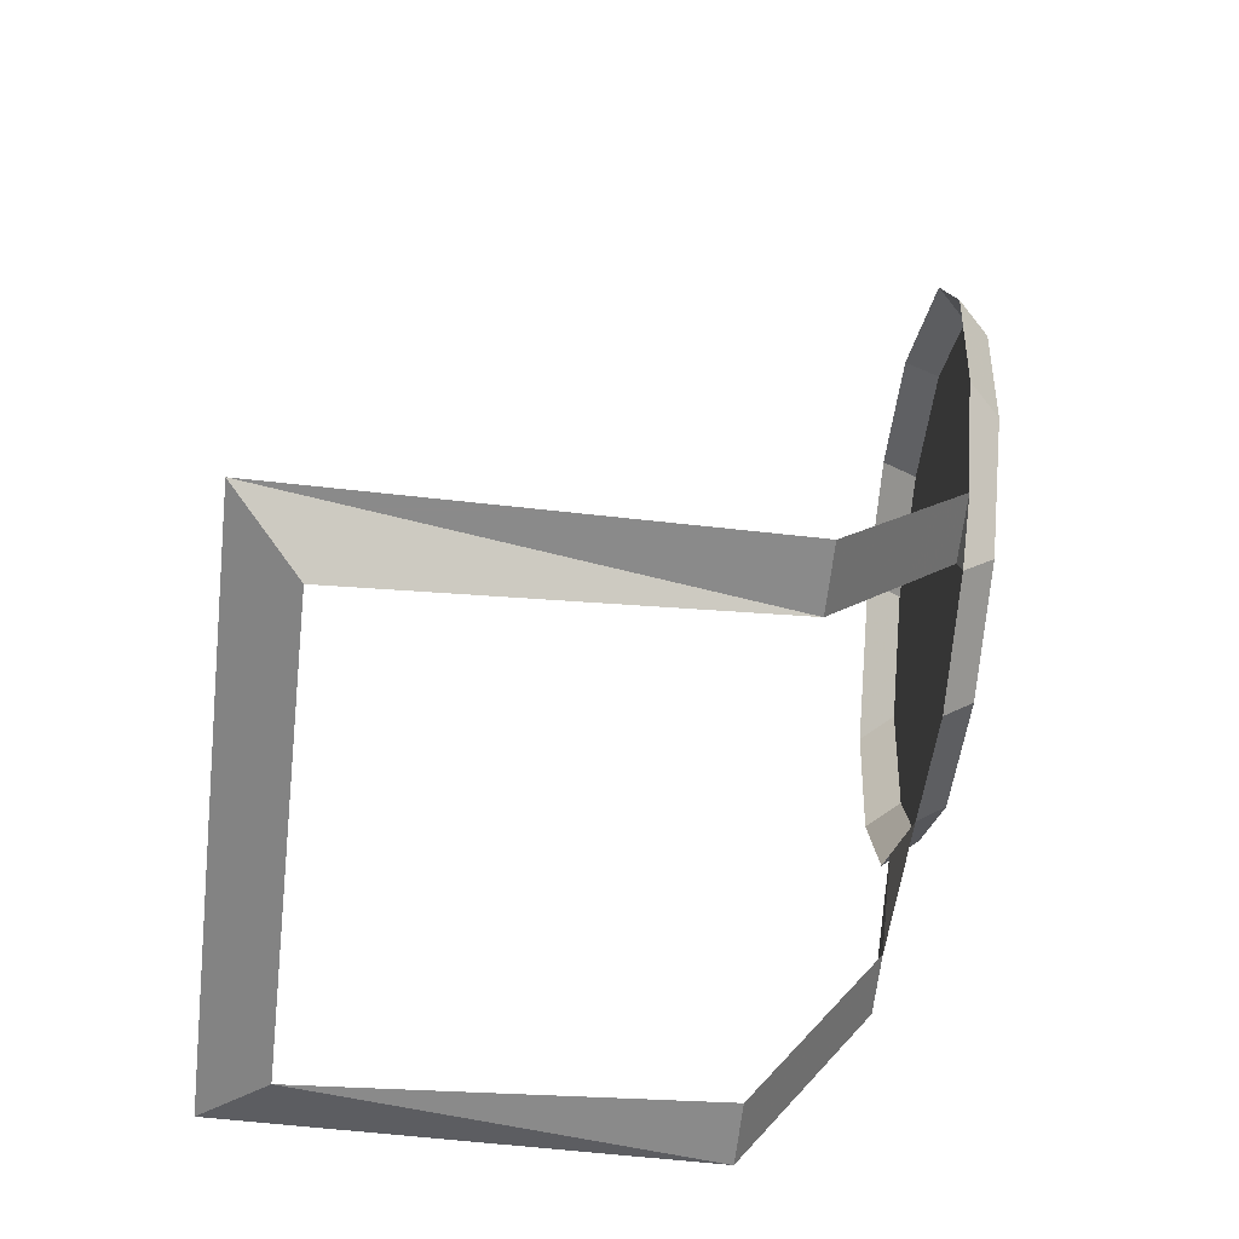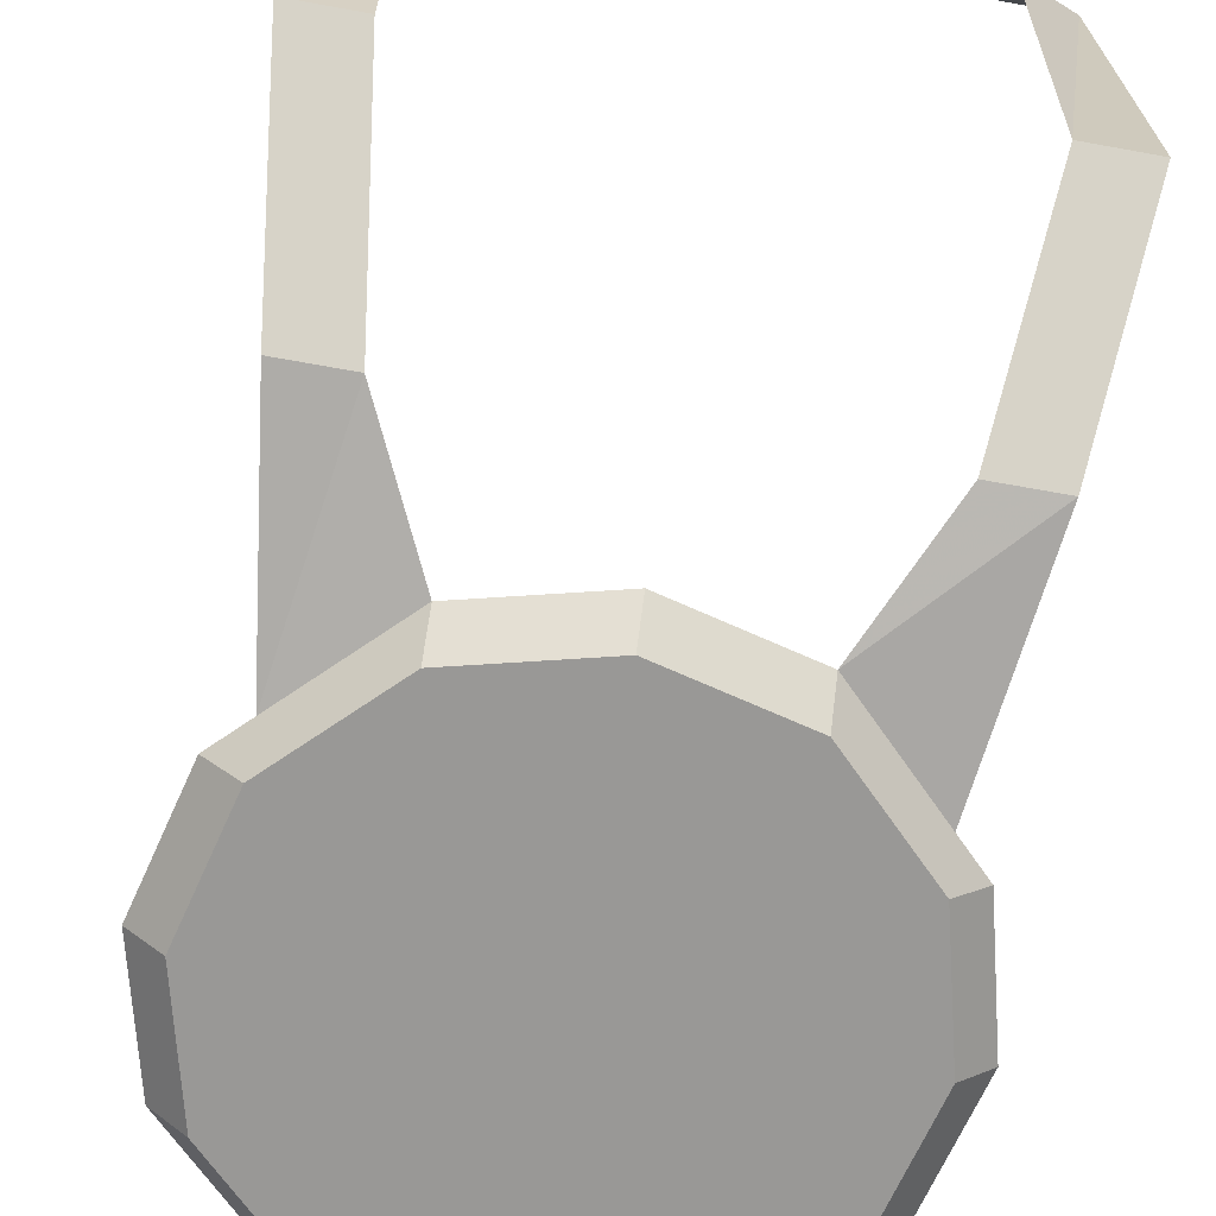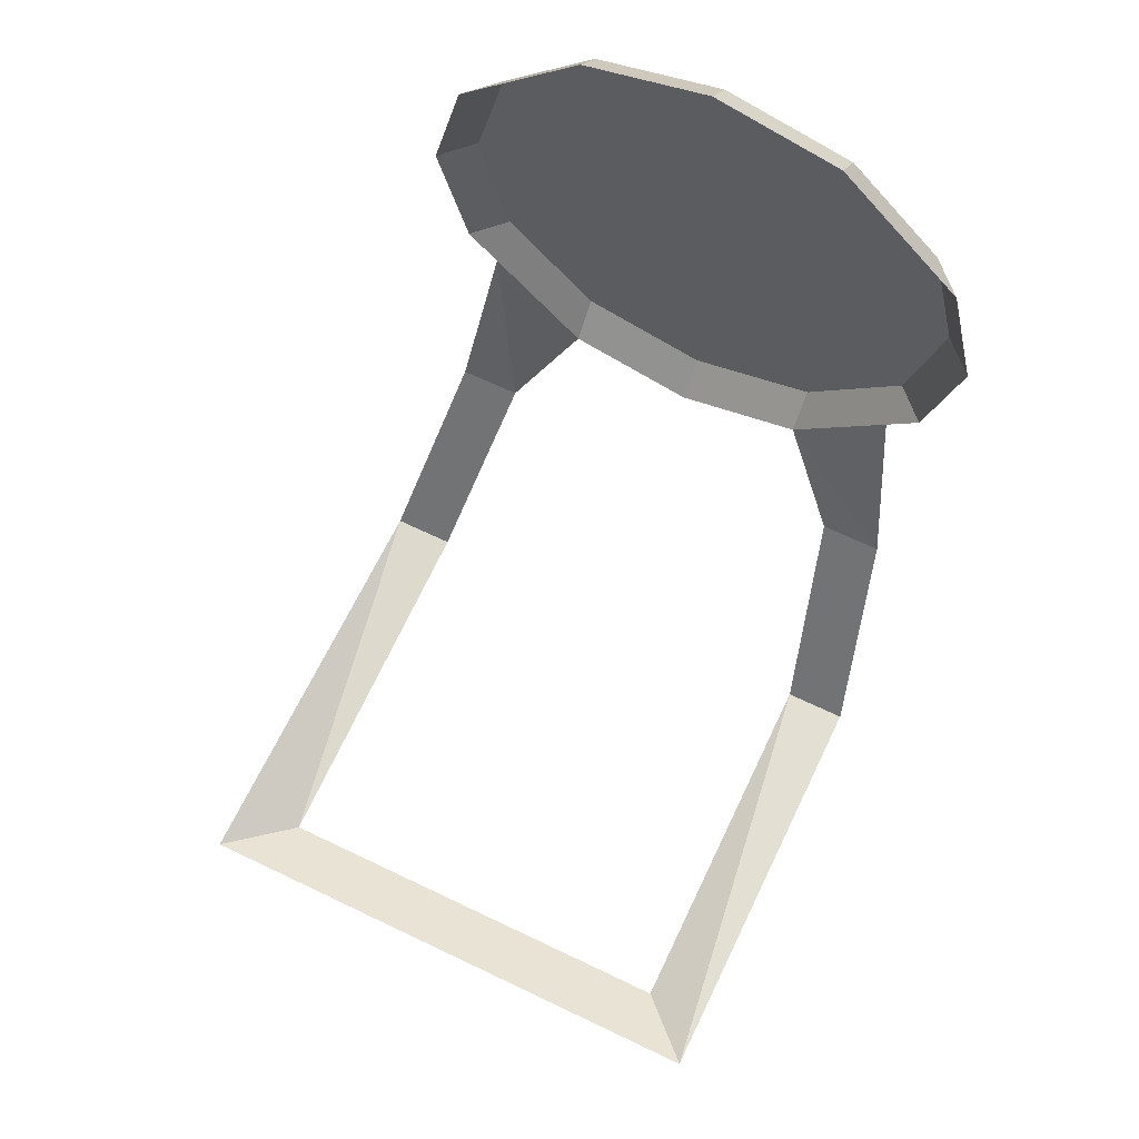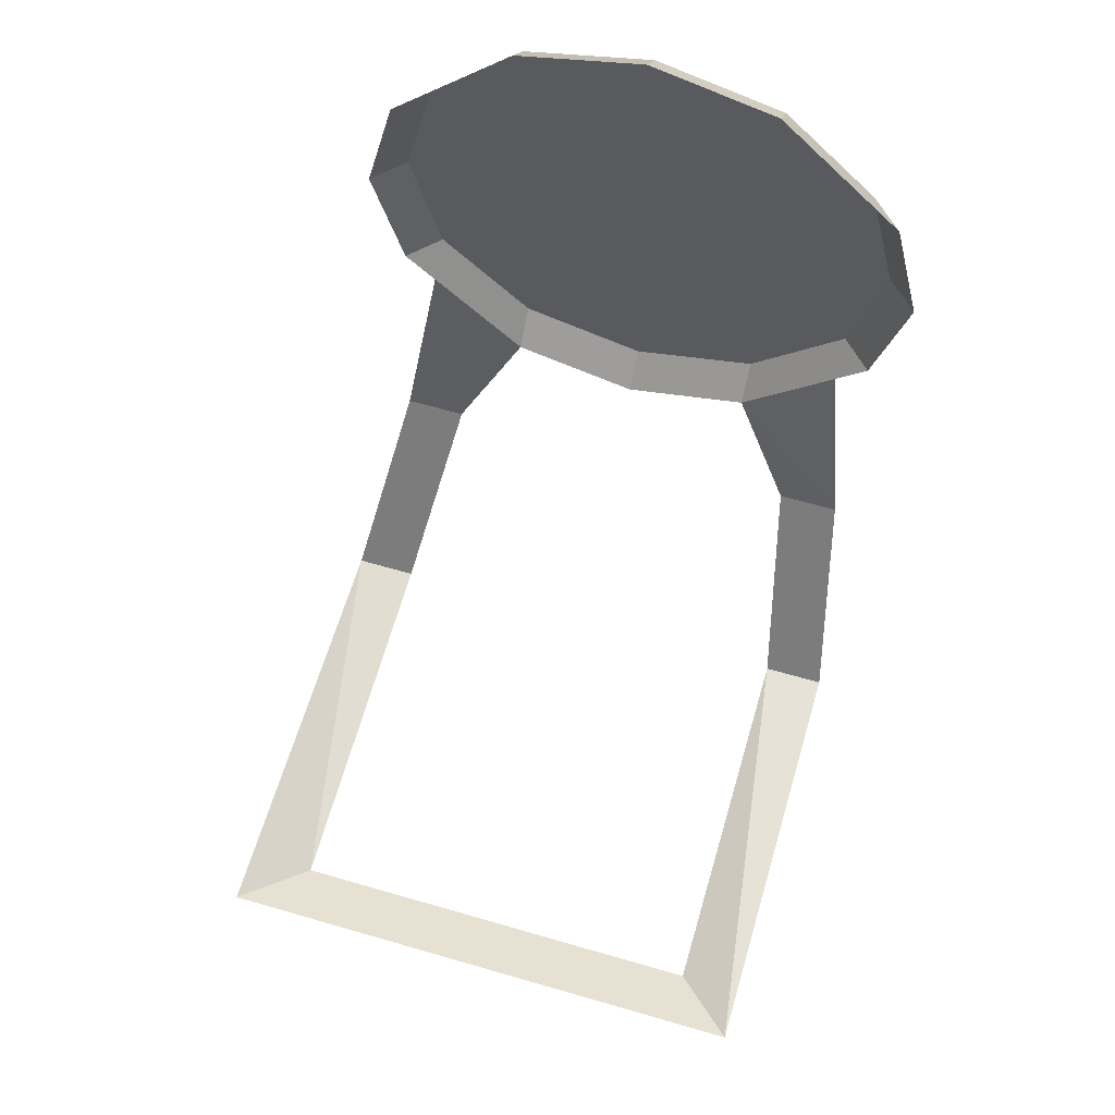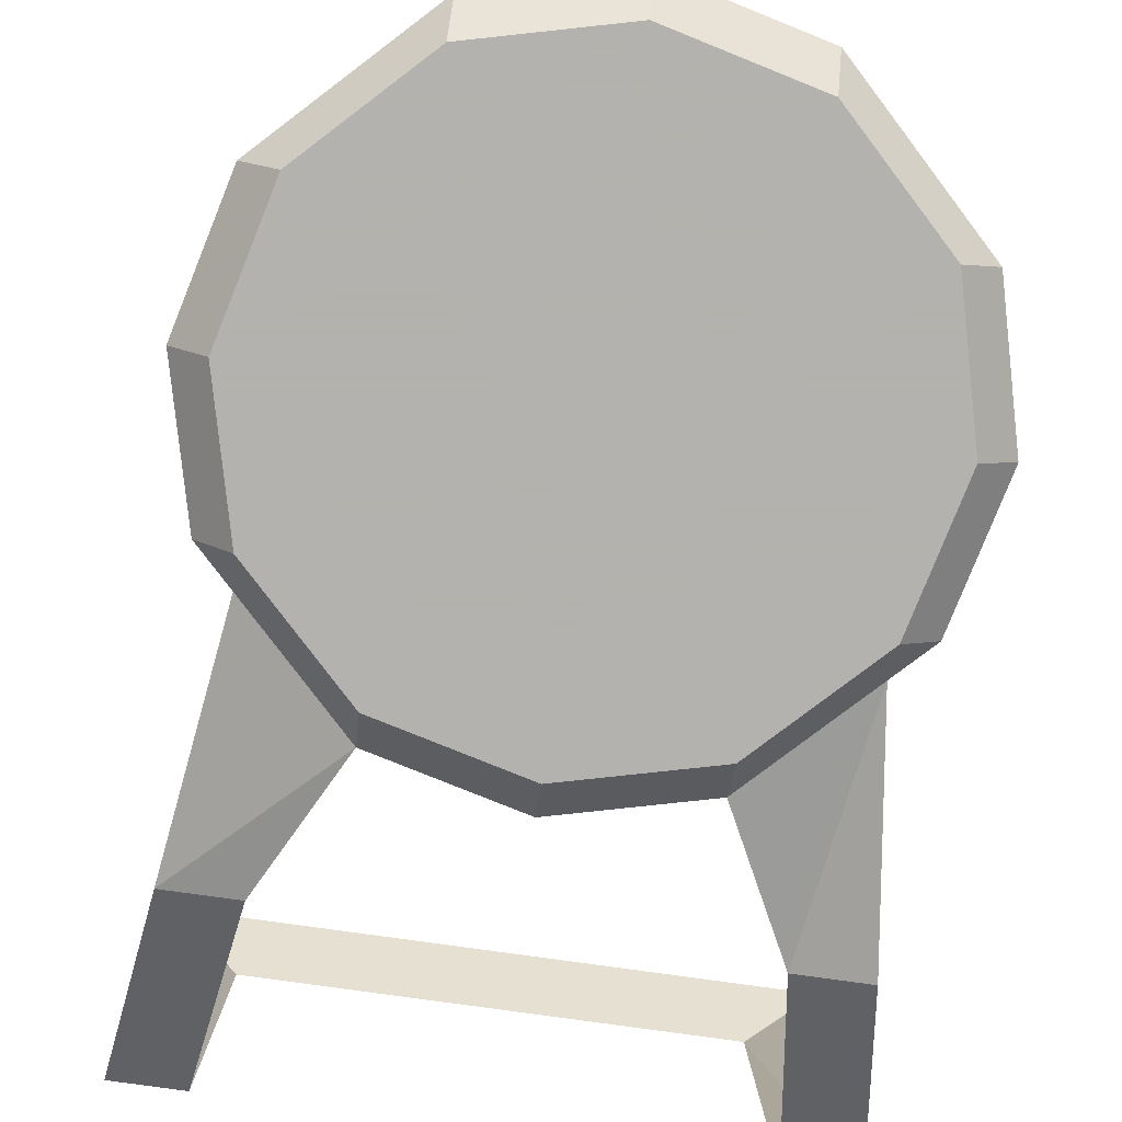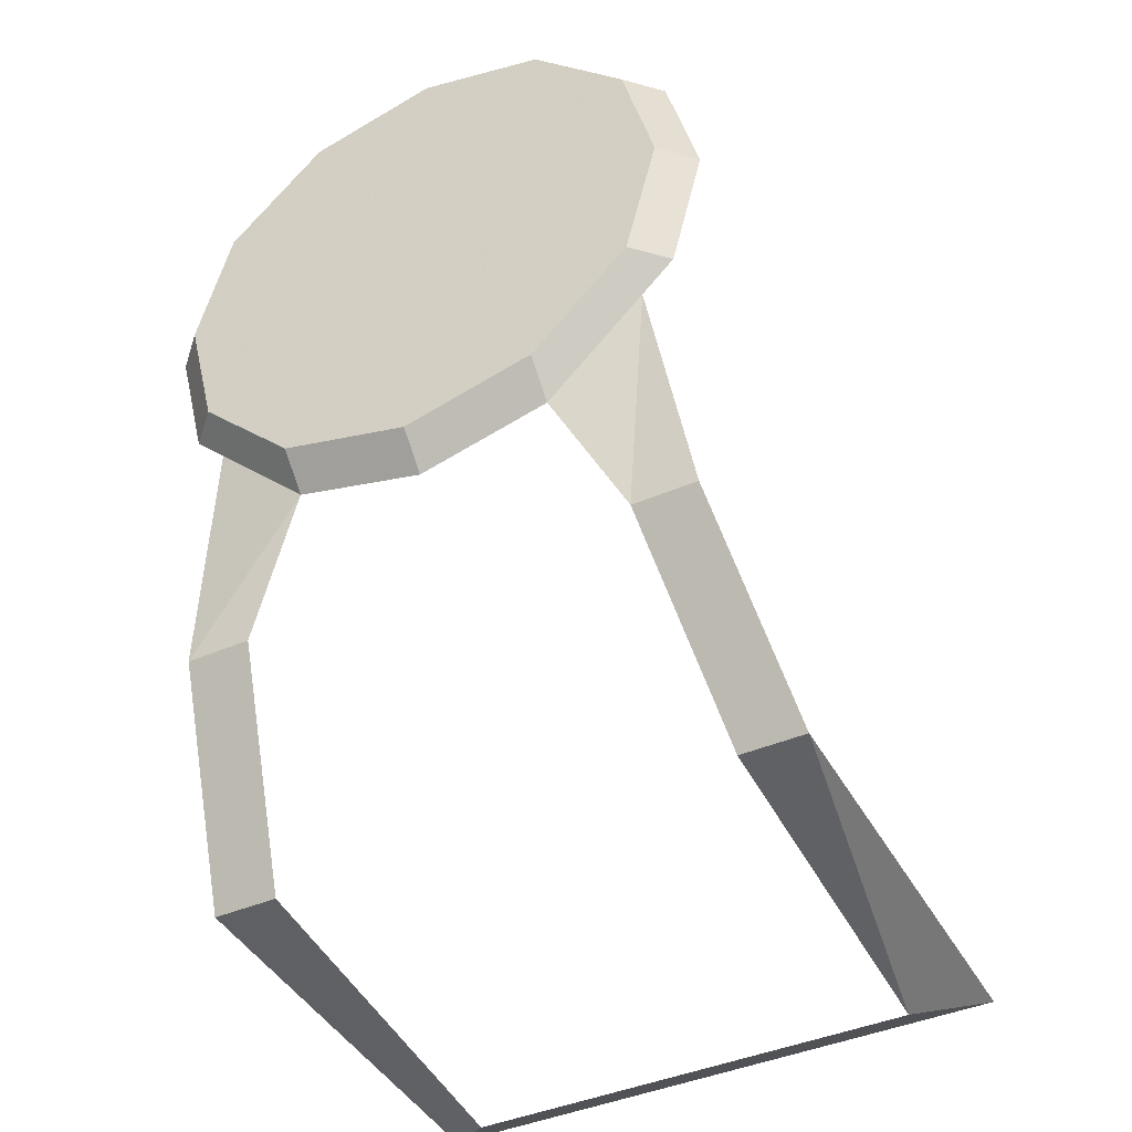
<metadata>
{"format":"obj","ext":"obj","renderer":"f3d","projection":"perspective","resolution":1024,"background":"white","views":[{"elev":-63.6,"azim":83.6,"up":"+Y"},{"elev":-68.6,"azim":-10.3,"up":"+Z"},{"elev":67.0,"azim":25.7,"up":"+Y"},{"elev":63.4,"azim":16.4,"up":"+Y"},{"elev":-79.8,"azim":172.1,"up":"+Z"},{"elev":-43.1,"azim":-153.0,"up":"+Y"}]}
</metadata>
<code>
v 0.05469 -1.289 0.03125
v 0.07031 -1.281 0.04688
v -0.07031 -1.281 0.04688
v -0.05469 -1.289 0.03125
v -0.07031 -1.281 -0.0625
v -0.05469 -1.281 -0.0625
v -0.0625 -1.234 -0.09375
v -0.04688 -1.234 -0.09375
v -0.05469 -1.18 -0.1016
v -0.03125 -1.203 -0.1016
v 0.04688 -1.234 -0.09375
v 0.0625 -1.234 -0.09375
v 0.07031 -1.281 -0.0625
v 0.05469 -1.281 -0.0625
v 0.03125 -1.203 -0.1016
v 0.05469 -1.18 -0.1016
v 0.007812 -1.109 -0.1094
v 0 -1.117 -0.1094
v -0.007812 -1.109 -0.1094
v 0 -1.102 -0.1094
v 0.007812 -1.172 -0.1094
v 0 -1.18 -0.1094
v -0.007812 -1.172 -0.1094
v 0 -1.164 -0.1094
v 0 -1.203 -0.1094
v -0.03125 -1.195 -0.1094
v -0.02344 -1.188 -0.1094
v 0.01562 -1.141 -0.1094
v 0.03125 -1.195 -0.1094
v 0 -1.211 -0.1016
v -0.05469 -1.172 -0.1094
v -0.03125 -1.164 -0.1094
v -0.01562 -1.148 -0.1094
v 0 -1.078 -0.1094
v 0.03125 -1.117 -0.1094
v 0.0625 -1.141 -0.1094
v 0.05469 -1.172 -0.1094
v 0.0625 -1.172 -0.1016
v -0.0625 -1.141 -0.1094
v -0.05469 -1.109 -0.1094
v -0.03125 -1.086 -0.1094
v 0 -1.07 -0.1016
v 0.03125 -1.078 -0.1016
v 0.03125 -1.086 -0.1094
v 0.02344 -1.094 -0.1094
v 0.05469 -1.109 -0.1094
v 0.0625 -1.109 -0.1016
v 0.07031 -1.141 -0.1016
v -0.0625 -1.172 -0.1016
v -0.07031 -1.141 -0.1016
v -0.0625 -1.109 -0.1016
v -0.03125 -1.078 -0.1016
f 1 2 3
f 1 3 4
f 4 3 5
f 4 5 6
f 6 5 7
f 6 7 8
f 8 7 9
f 8 9 10
f 11 12 13
f 11 13 14
f 14 13 2
f 14 2 1
f 15 16 12
f 15 12 11
f 17 18 19
f 17 19 20
f 25 27 28
f 25 28 29
f 25 30 26
f 26 30 10
f 26 10 31
f 27 32 33
f 27 33 28
f 28 35 36
f 28 36 37
f 28 37 29
f 34 41 42
f 34 44 45
f 35 45 44
f 35 44 46
f 35 46 36
f 39 31 49
f 39 49 50
f 39 50 40
f 40 50 51
f 40 51 41
f 41 51 52
f 41 52 42
f 10 49 31
f 21 22 23
f 21 23 24
f 25 26 27
f 25 29 15
f 25 15 30
f 26 31 32
f 26 32 27
f 28 33 34
f 28 34 35
f 29 37 38
f 29 38 15
f 33 32 39
f 33 39 40
f 33 40 41
f 33 41 34
f 34 42 43
f 34 43 44
f 34 45 35
f 36 46 47
f 36 47 48
f 36 48 37
f 37 48 38
f 31 39 32
f 43 47 46
f 43 46 44

</code>
